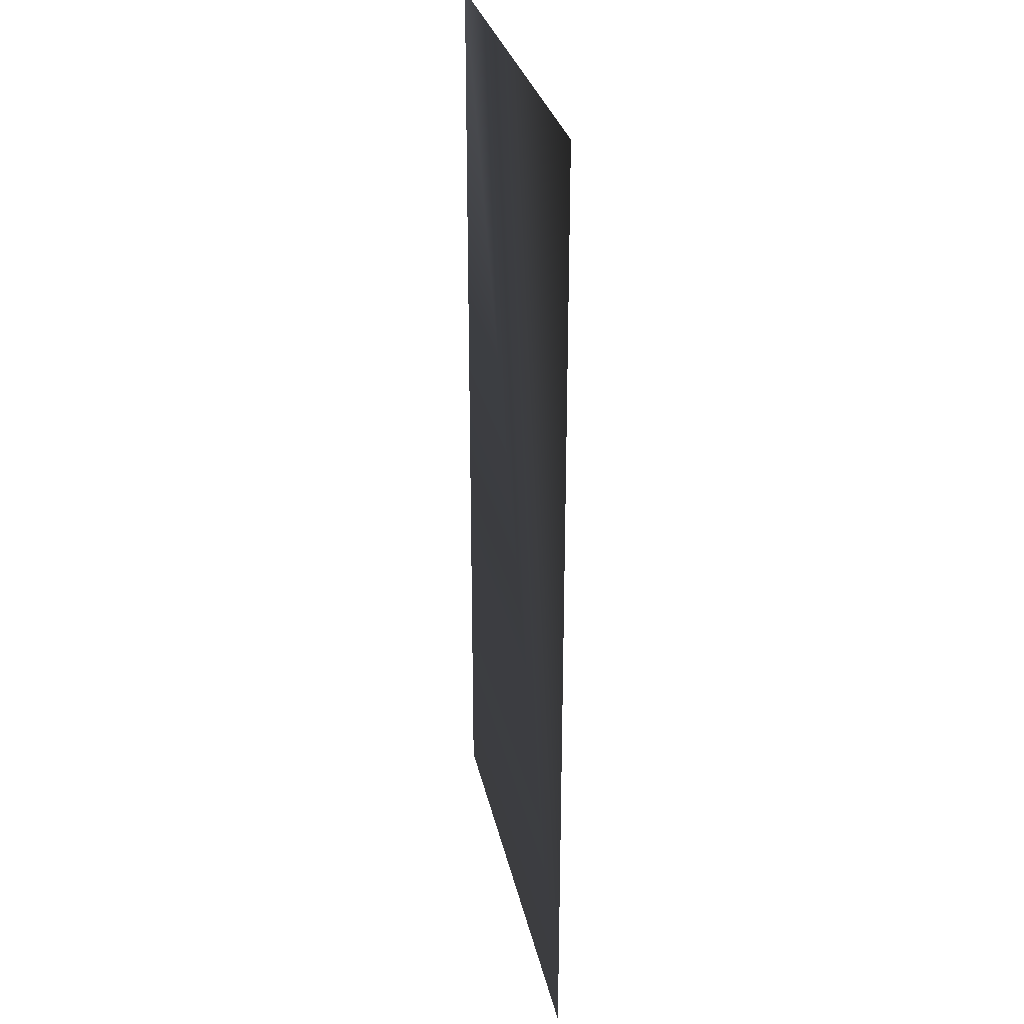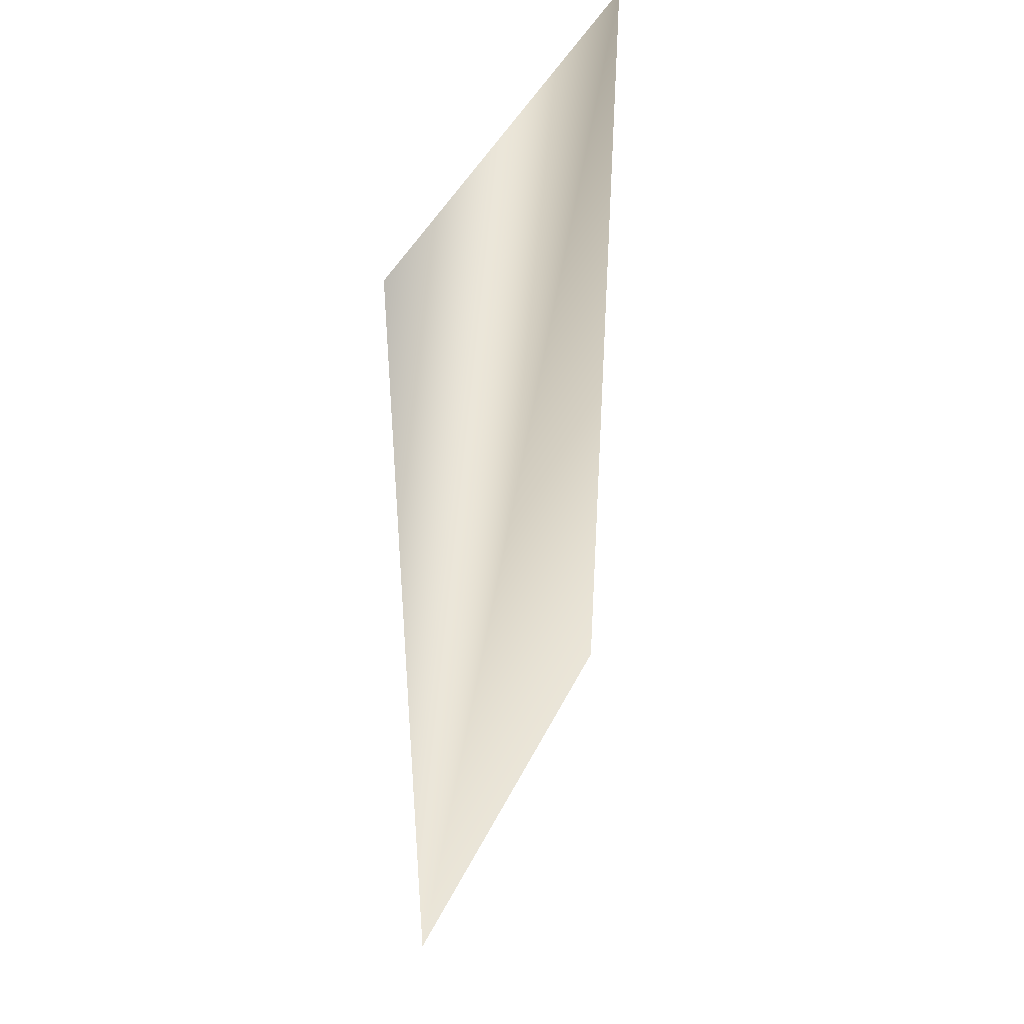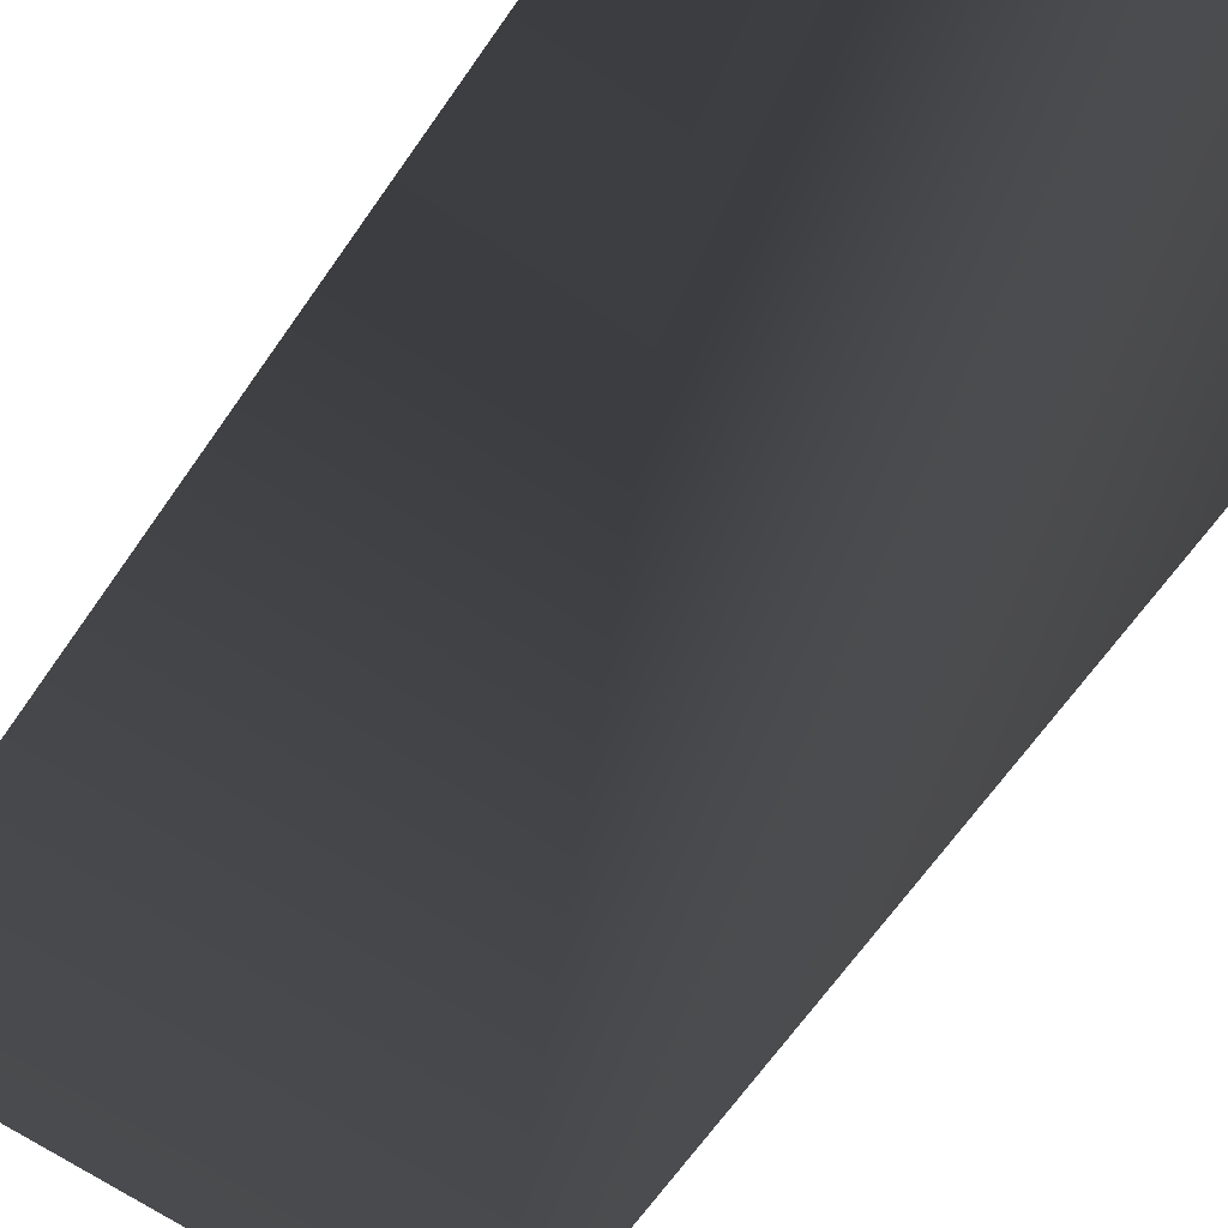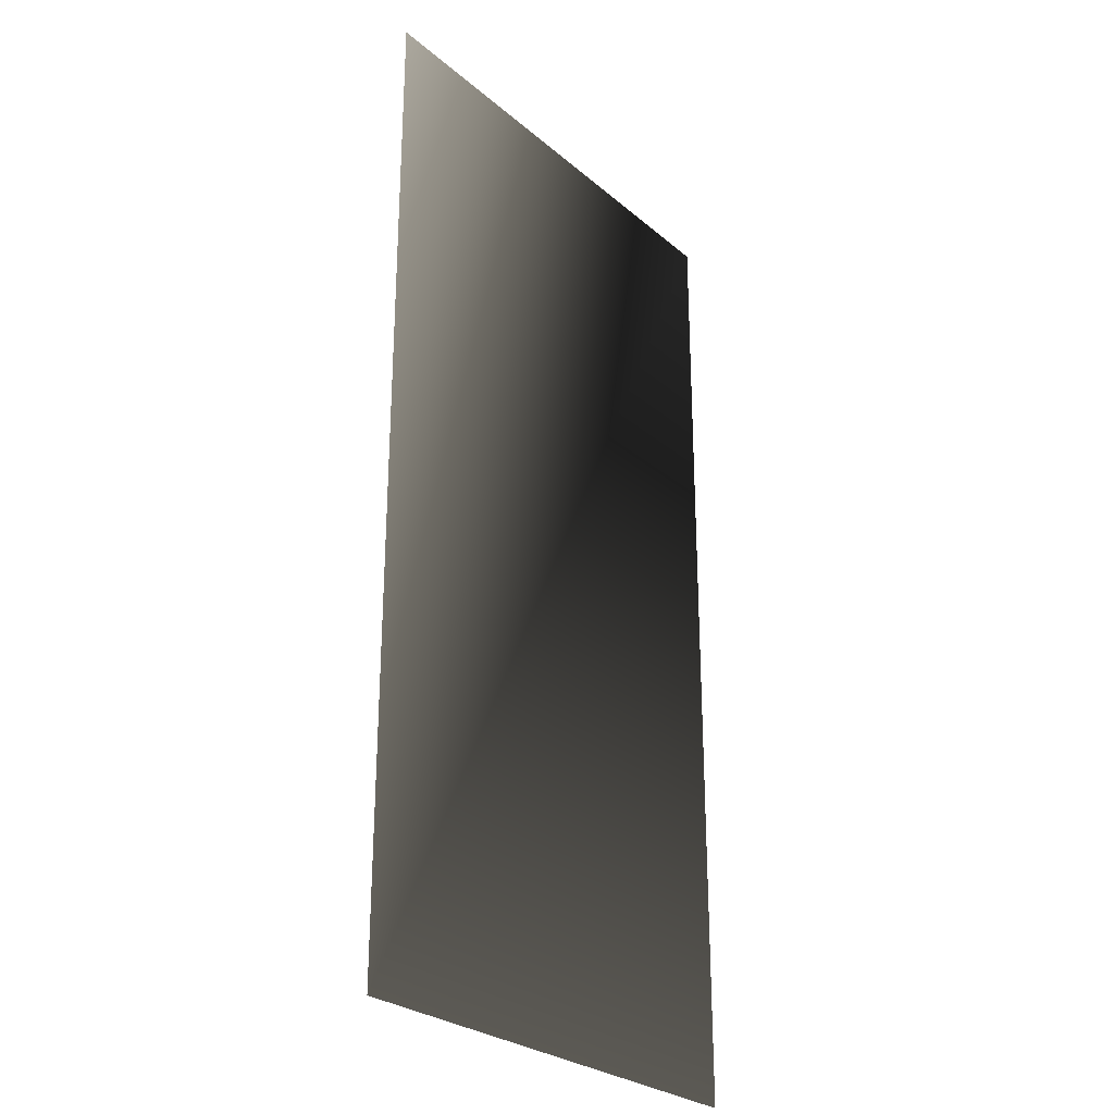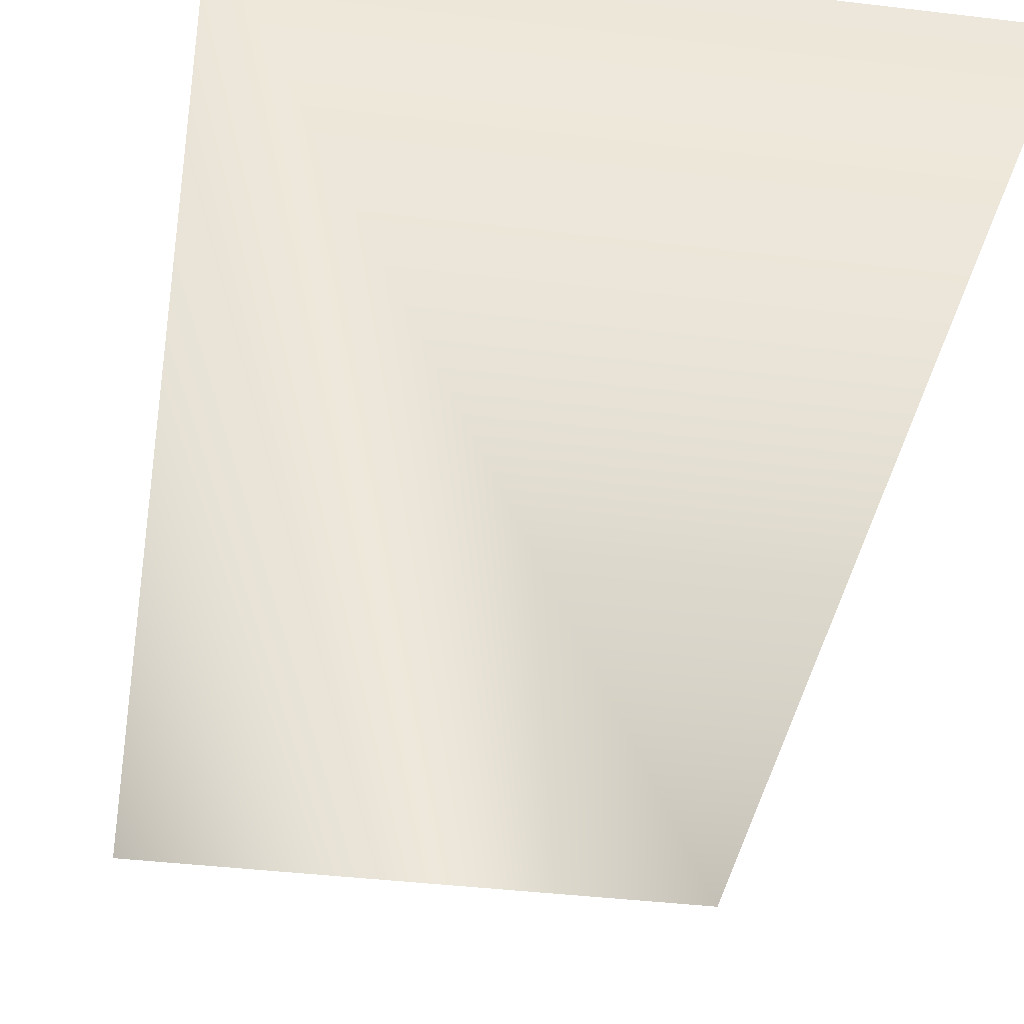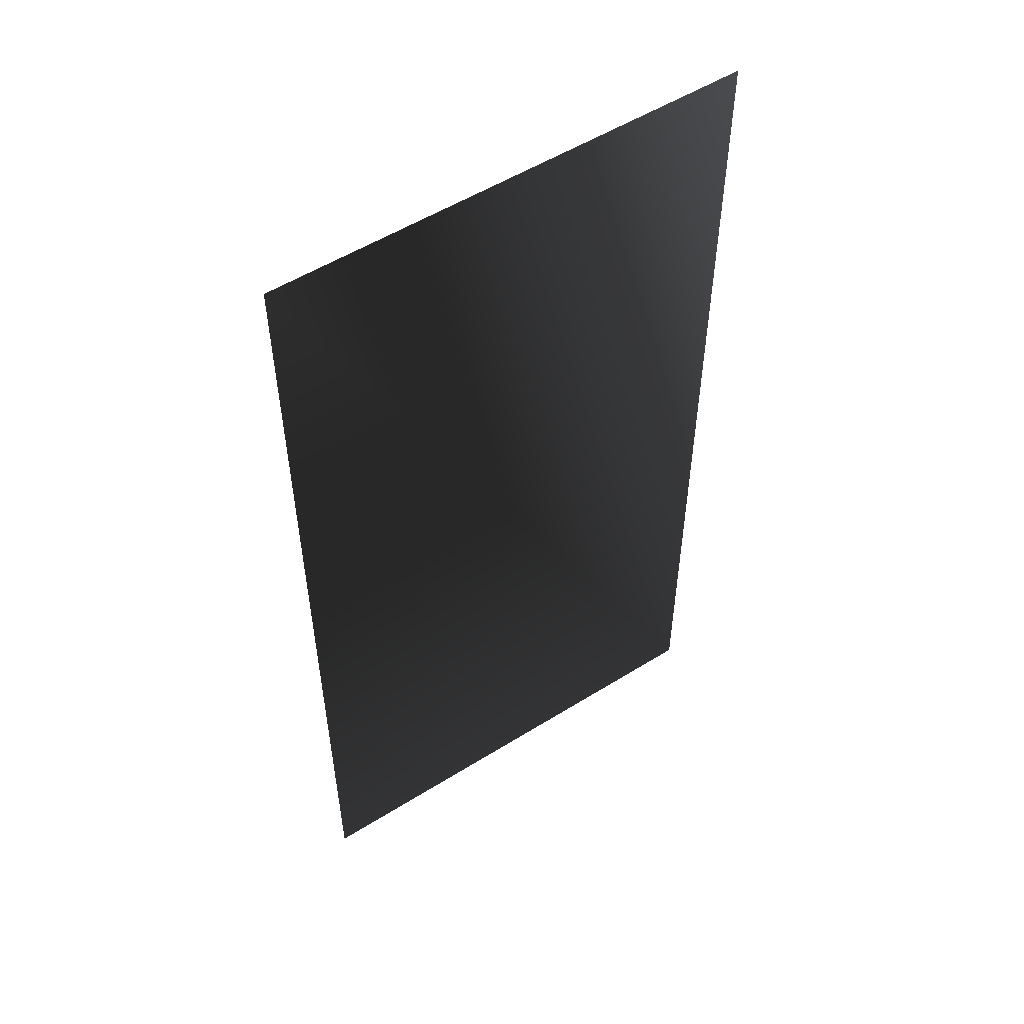
<metadata>
{"format":"obj","ext":"obj","renderer":"f3d","projection":"perspective","resolution":1024,"background":"white","views":[{"elev":29.1,"azim":-101.6,"up":"+Y"},{"elev":45.3,"azim":-65.0,"up":"+Y"},{"elev":-65.6,"azim":145.2,"up":"+Z"},{"elev":-27.2,"azim":-52.1,"up":"+Y"},{"elev":-38.0,"azim":-8.8,"up":"+Z"},{"elev":53.9,"azim":146.4,"up":"+Y"}]}
</metadata>
<code>
v  -8 0 -0
v  8 0 -0
v  8 32 0
v  -8 32 0
g 08_s
f 1 2 3 4

</code>
